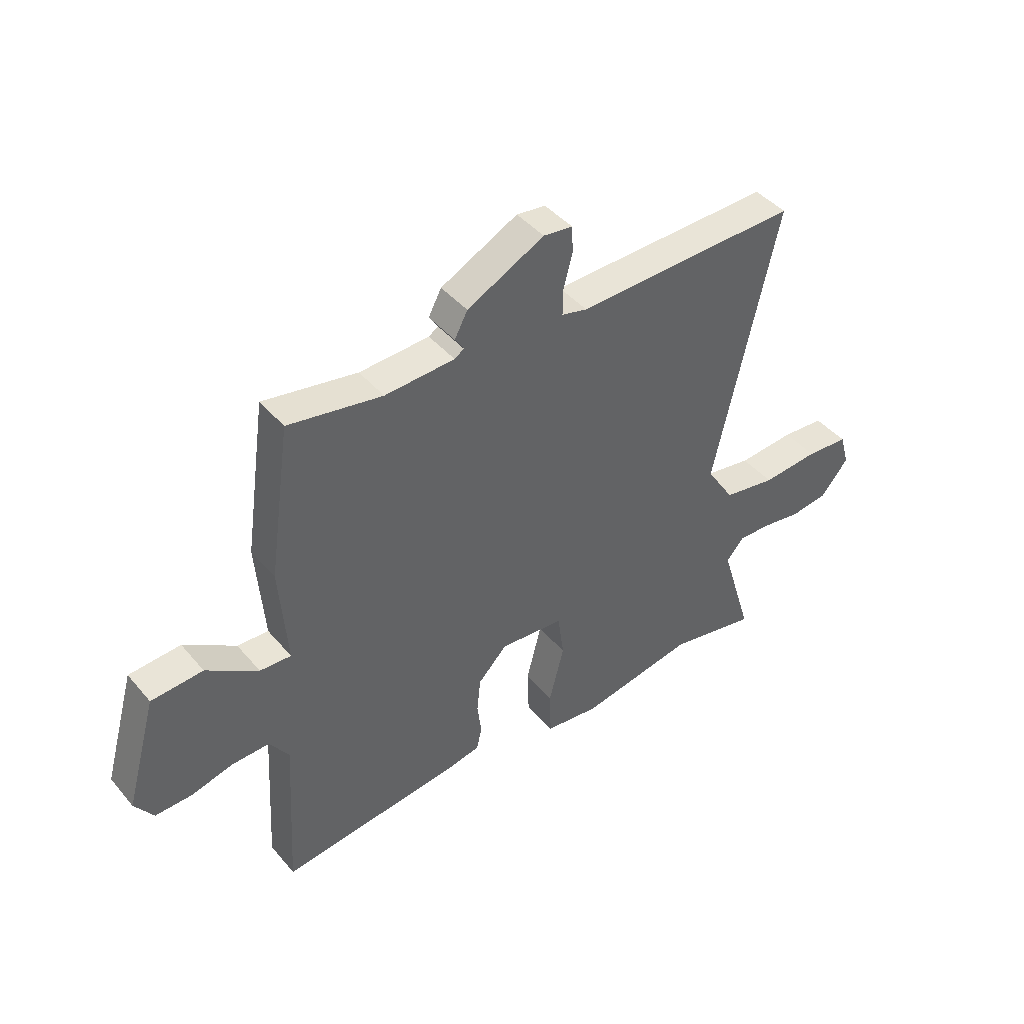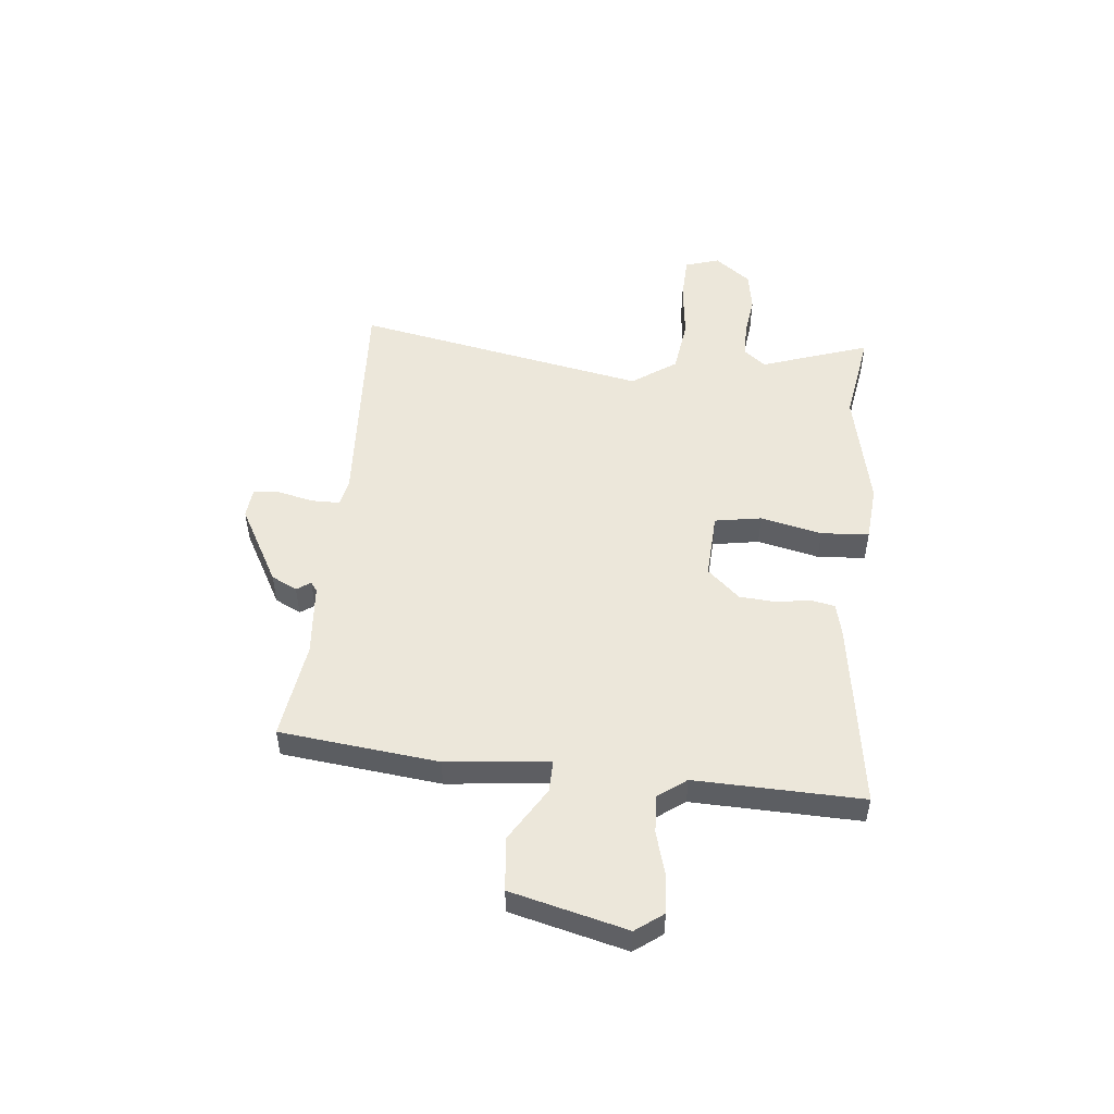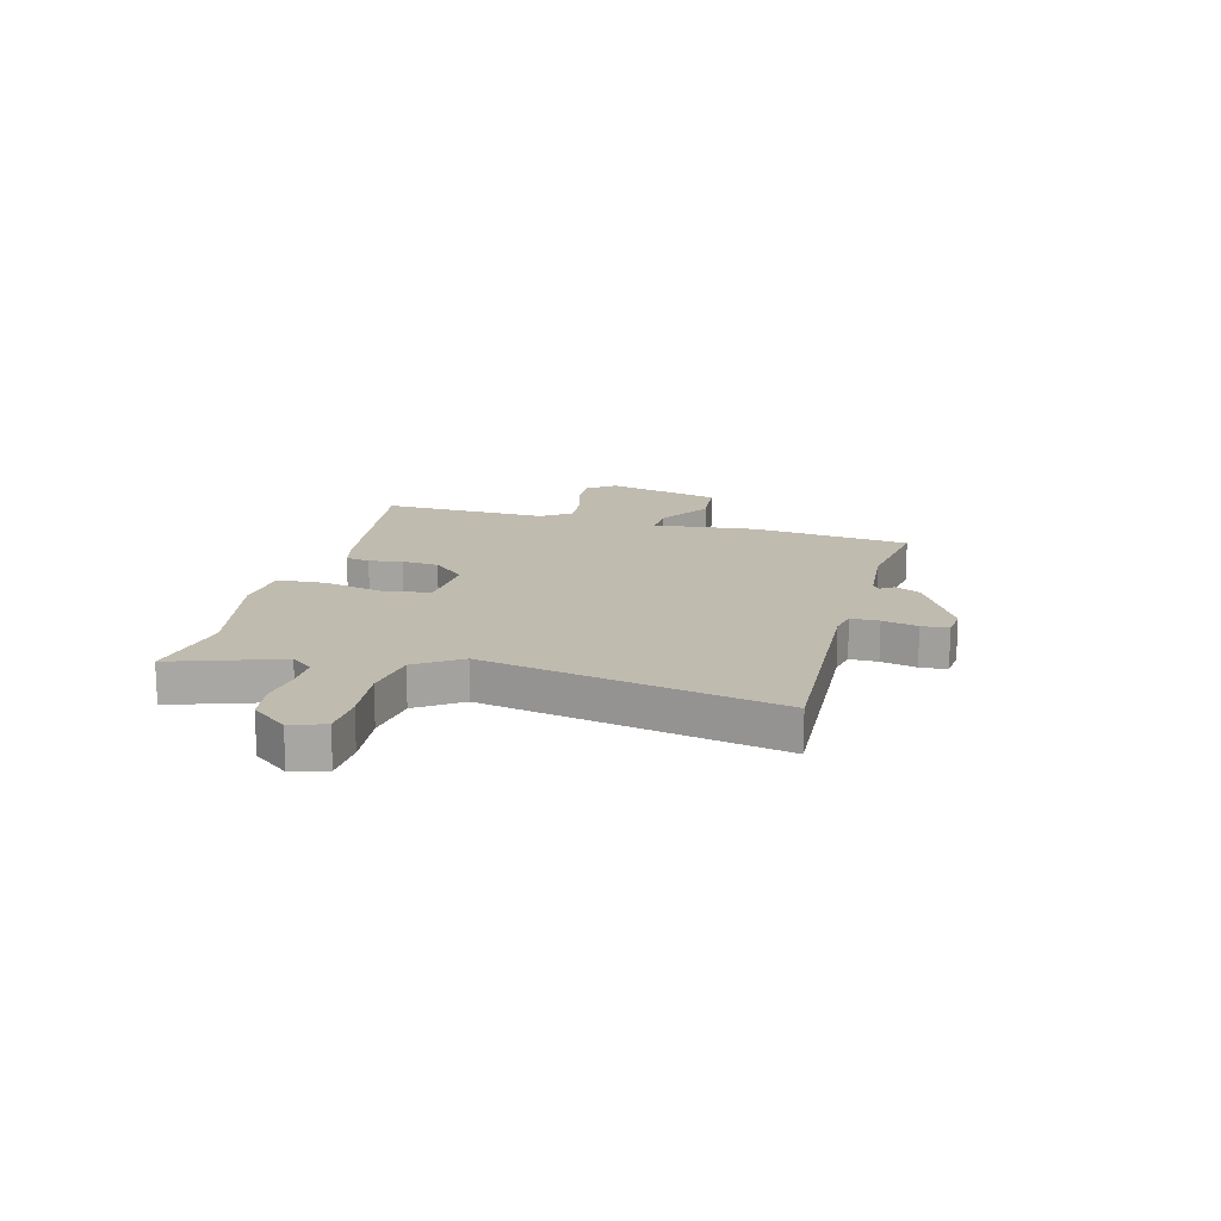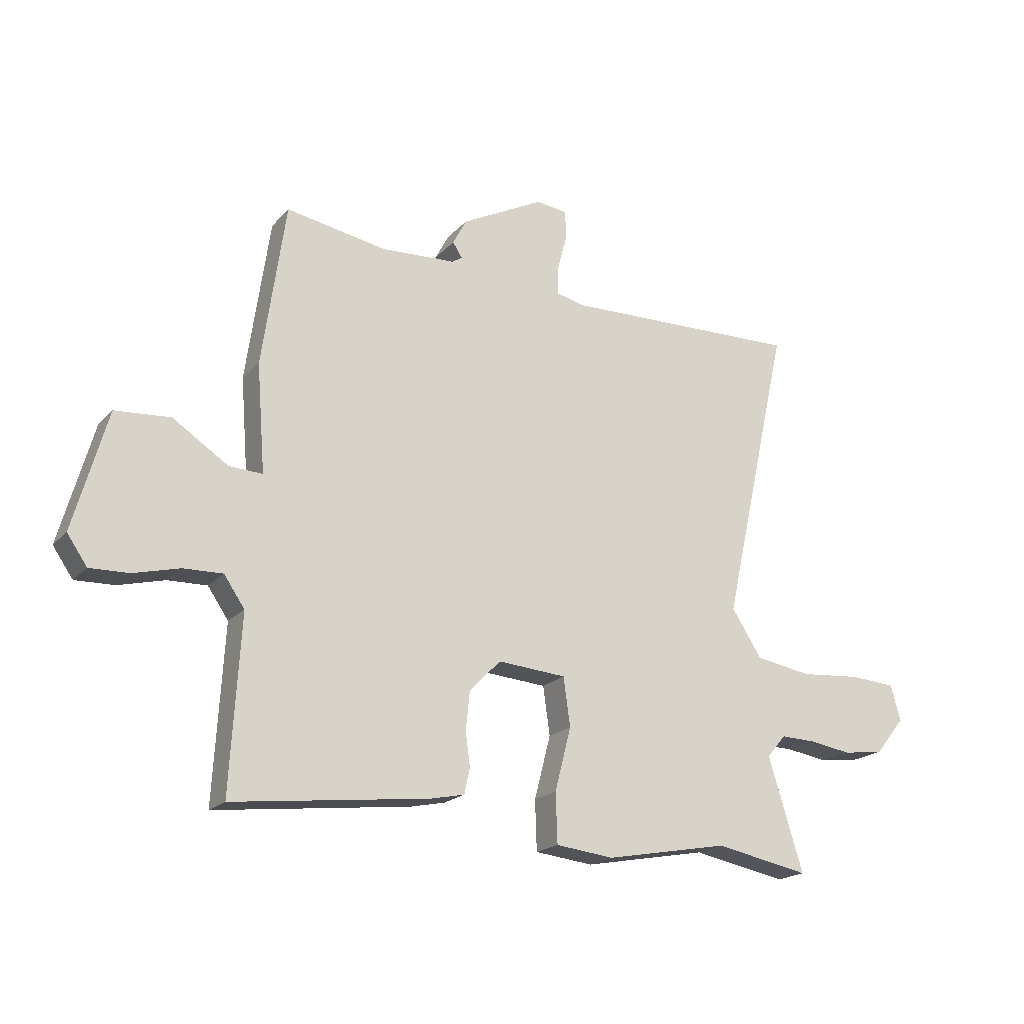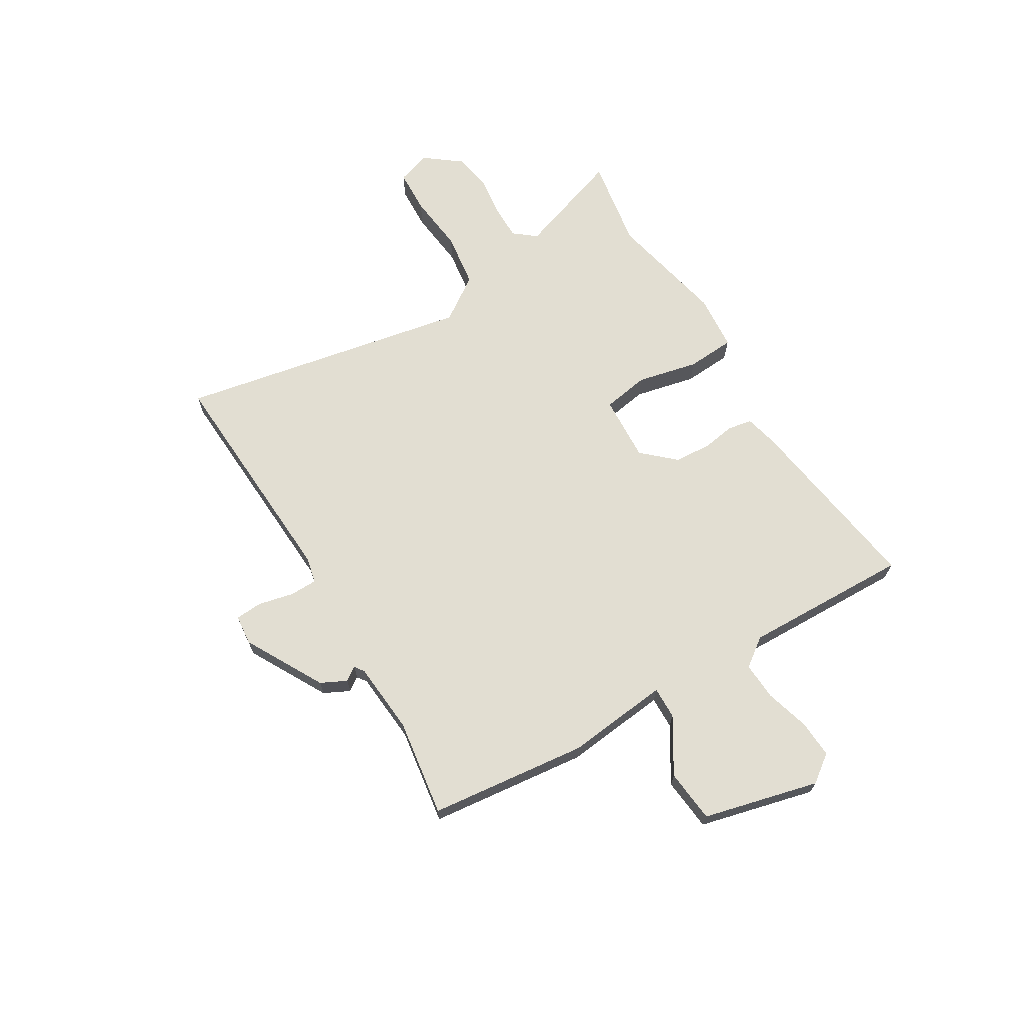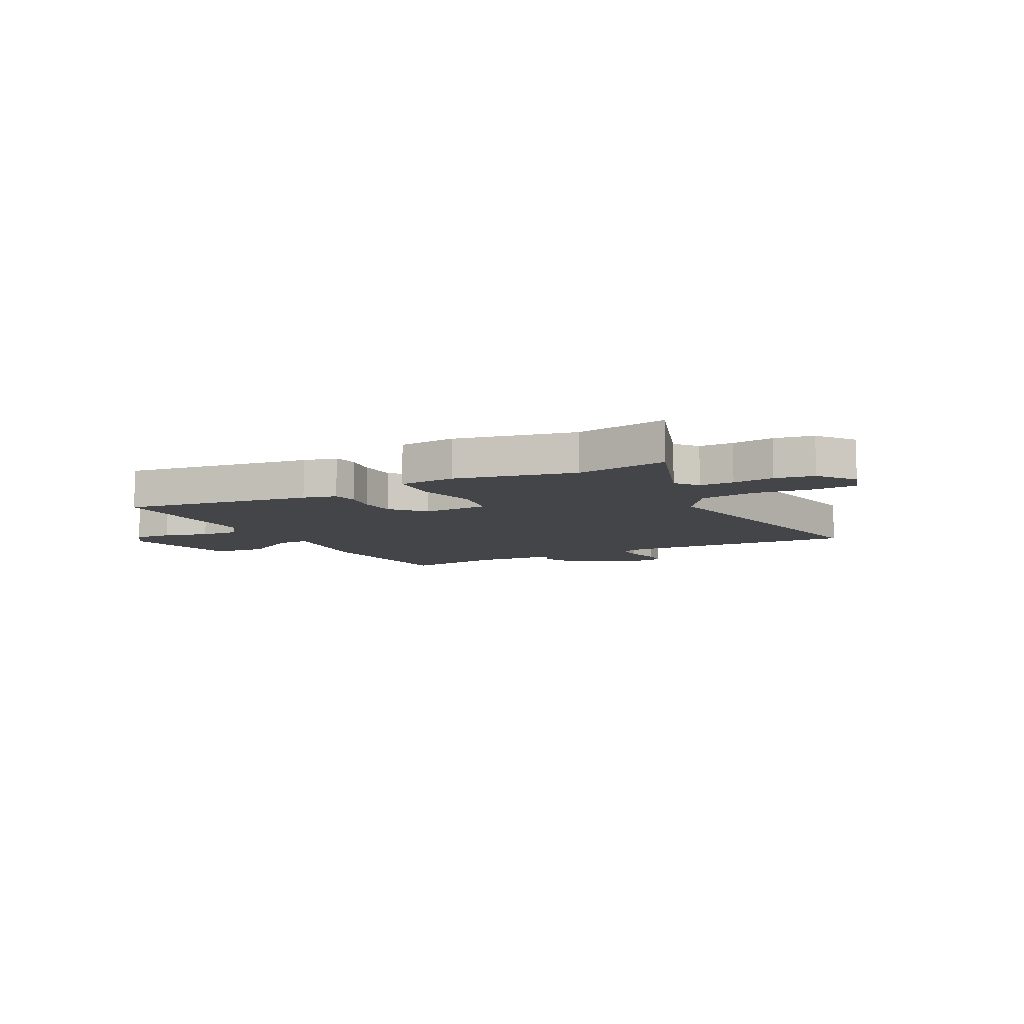
<metadata>
{"format":"obj","ext":"obj","renderer":"f3d","projection":"perspective","resolution":1024,"background":"white","views":[{"elev":43.2,"azim":143.1,"up":"+Z"},{"elev":51.0,"azim":94.0,"up":"+Y"},{"elev":15.9,"azim":-76.6,"up":"+Y"},{"elev":-19.5,"azim":151.3,"up":"+Z"},{"elev":68.0,"azim":57.3,"up":"+Y"},{"elev":-8.7,"azim":-154.3,"up":"+Y"}]}
</metadata>
<code>
v 0.5 0.07 -0.5
v 0.15 0.07 -0.459
v 0.088 0.07 -0.446
v 0.078 0.07 -0.401
v 0.086 0.07 -0.339
v 0.079 0.07 -0.271
v 0.023 0.07 -0.213
v -0.1 0.07 -0.223
v -0.112 0.07 -0.31
v -0.083 0.07 -0.423
v -0.086 0.07 -0.512
v -0.19 0.07 -0.524
v -0.411 0.07 -0.483
v -0.58 0.07 -0.516
v -0.518 0.07 -0.314
v -0.552 0.07 -0.274
v -0.615 0.07 -0.276
v -0.691 0.07 -0.288
v -0.764 0.07 -0.278
v -0.817 0.07 -0.213
v -0.799 0.07 -0.149
v -0.717 0.07 -0.143
v -0.608 0.07 -0.152
v -0.507 0.07 -0.135
v -0.453 0.07 -0.051
v -0.574 0.07 0.489
v -0.144 0.07 0.478
v -0.095 0.07 0.49
v -0.096 0.07 0.542
v -0.113 0.07 0.607
v -0.111 0.07 0.657
v -0.055 0.07 0.664
v 0.093 0.07 0.588
v 0.118 0.07 0.541
v 0.101 0.07 0.515
v 0.119 0.07 0.503
v 0.253 0.07 0.496
v 0.433 0.07 0.528
v 0.475 0.07 0.235
v 0.46 0.07 0.043
v 0.52 0.07 0.046
v 0.619 0.07 0.111
v 0.718 0.07 0.104
v 0.778 0.07 -0.109
v 0.742 0.07 -0.161
v 0.672 0.07 -0.159
v 0.59 0.07 -0.138
v 0.519 0.07 -0.136
v 0.482 0.07 -0.19
v 0.5 0 -0.5
v 0.15 0 -0.459
v 0.088 0 -0.446
v 0.078 0 -0.401
v 0.086 0 -0.339
v 0.079 0 -0.271
v 0.023 0 -0.213
v -0.1 0 -0.223
v -0.112 0 -0.31
v -0.083 0 -0.423
v -0.086 0 -0.512
v -0.19 0 -0.524
v -0.411 0 -0.483
v -0.58 0 -0.516
v -0.518 0 -0.314
v -0.552 0 -0.274
v -0.615 0 -0.276
v -0.691 0 -0.288
v -0.764 0 -0.278
v -0.817 0 -0.213
v -0.799 0 -0.149
v -0.717 0 -0.143
v -0.608 0 -0.152
v -0.507 0 -0.135
v -0.453 0 -0.051
v -0.574 0 0.489
v -0.144 0 0.478
v -0.095 0 0.49
v -0.096 0 0.542
v -0.113 0 0.607
v -0.111 0 0.657
v -0.055 0 0.664
v 0.093 0 0.588
v 0.118 0 0.541
v 0.101 0 0.515
v 0.119 0 0.503
v 0.253 0 0.496
v 0.433 0 0.528
v 0.475 0 0.235
v 0.46 0 0.043
v 0.52 0 0.046
v 0.619 0 0.111
v 0.718 0 0.104
v 0.778 0 -0.109
v 0.742 0 -0.161
v 0.672 0 -0.159
v 0.59 0 -0.138
v 0.519 0 -0.136
v 0.482 0 -0.19
f 44 45 46 47
f 44 47 48
f 41 42 43 44
f 40 41 44 48
f 37 38 39 40
f 36 37 40 48
f 35 36 48 49
f 33 34 35
f 32 33 35
f 29 30 31 32
f 28 29 32 35
f 27 28 35 49
f 25 26 27 49
f 20 21 22 23
f 20 23 24
f 17 18 19 20
f 16 17 20 24
f 15 16 24 25
f 13 14 15
f 9 10 11 12
f 8 9 12 13
f 2 3 4 5
f 2 5 6
f 1 2 6
f 49 1 6 7
f 8 13 15 25
f 7 8 25
f 7 25 49
f 96 95 94 93
f 97 96 93
f 93 92 91 90
f 97 93 90 89
f 89 88 87 86
f 97 89 86 85
f 98 97 85 84
f 84 83 82
f 84 82 81
f 81 80 79 78
f 84 81 78 77
f 98 84 77 76
f 98 76 75 74
f 72 71 70 69
f 73 72 69
f 69 68 67 66
f 73 69 66 65
f 74 73 65 64
f 64 63 62
f 61 60 59 58
f 62 61 58 57
f 54 53 52 51
f 55 54 51
f 55 51 50
f 56 55 50 98
f 74 64 62 57
f 74 57 56
f 98 74 56
f 1 50 51 2
f 2 51 52 3
f 3 52 53 4
f 4 53 54 5
f 5 54 55 6
f 6 55 56 7
f 7 56 57 8
f 8 57 58 9
f 9 58 59 10
f 10 59 60 11
f 11 60 61 12
f 12 61 62 13
f 13 62 63 14
f 14 63 64 15
f 15 64 65 16
f 16 65 66 17
f 17 66 67 18
f 18 67 68 19
f 19 68 69 20
f 20 69 70 21
f 21 70 71 22
f 22 71 72 23
f 23 72 73 24
f 24 73 74 25
f 25 74 75 26
f 26 75 76 27
f 27 76 77 28
f 28 77 78 29
f 29 78 79 30
f 30 79 80 31
f 31 80 81 32
f 32 81 82 33
f 33 82 83 34
f 34 83 84 35
f 35 84 85 36
f 36 85 86 37
f 37 86 87 38
f 38 87 88 39
f 39 88 89 40
f 40 89 90 41
f 41 90 91 42
f 42 91 92 43
f 43 92 93 44
f 44 93 94 45
f 45 94 95 46
f 46 95 96 47
f 47 96 97 48
f 48 97 98 49
f 49 98 50 1

</code>
